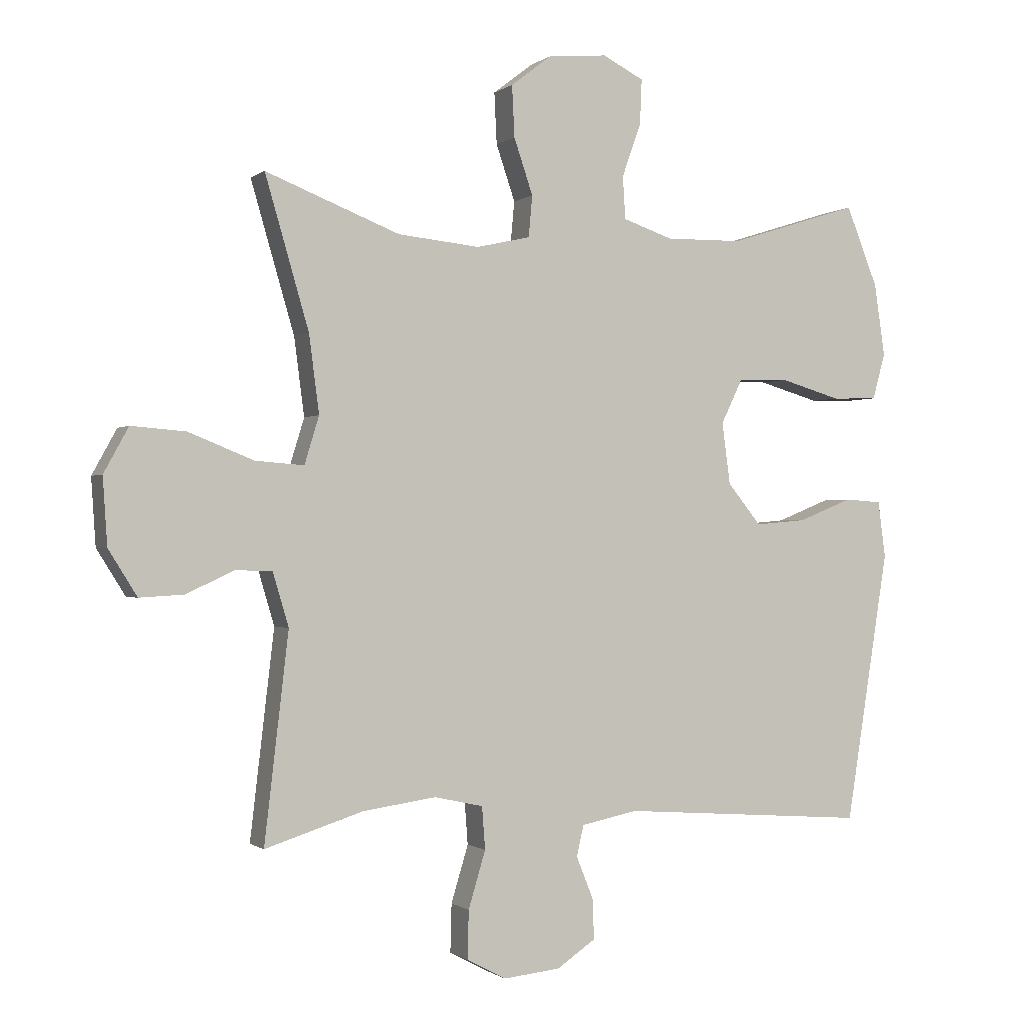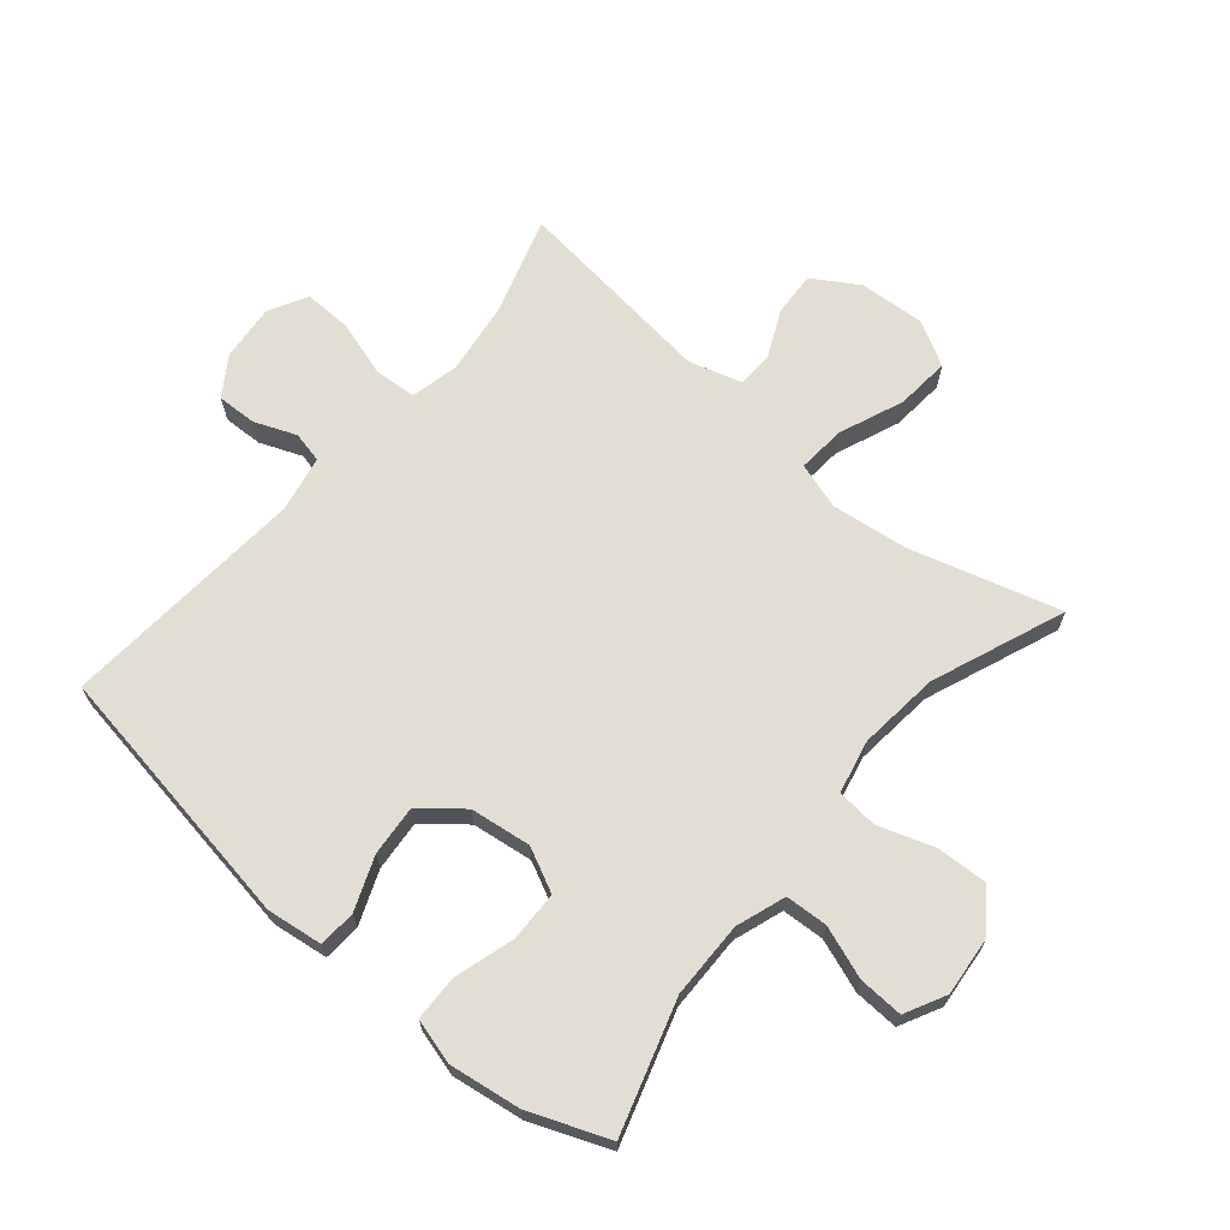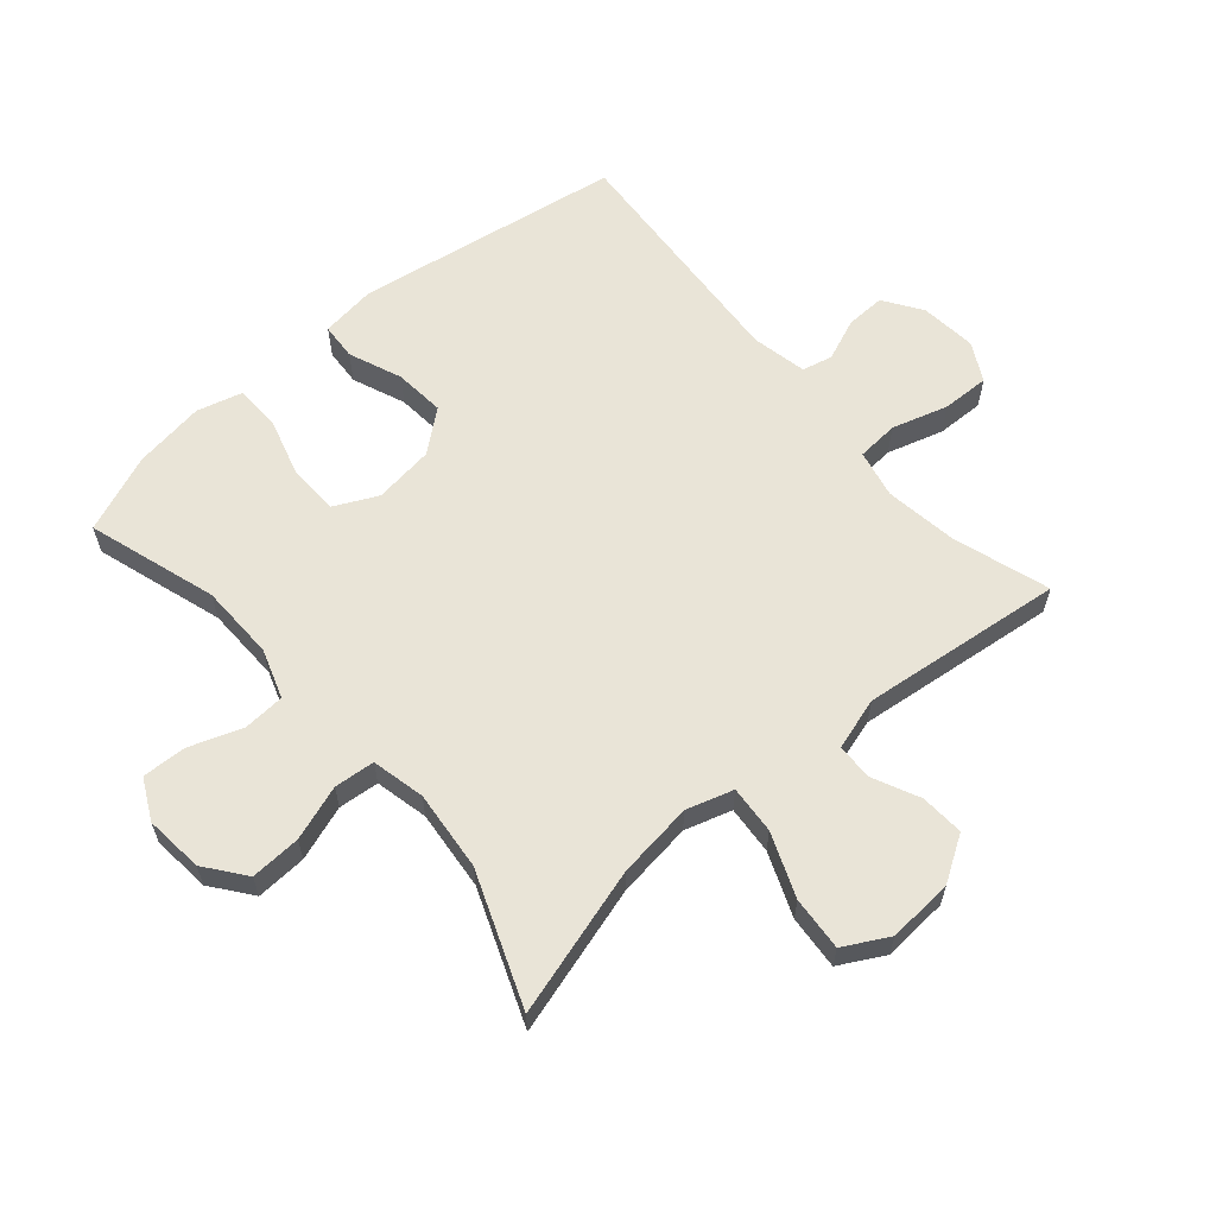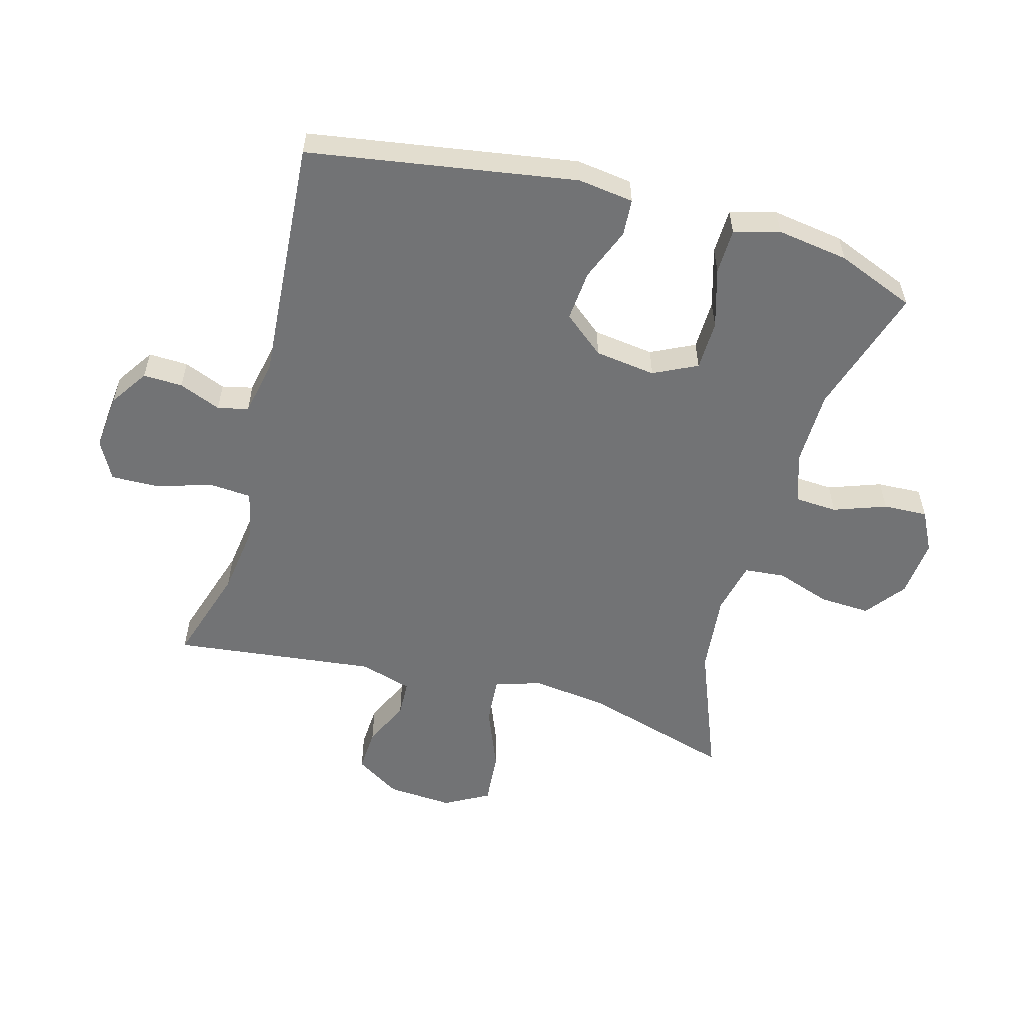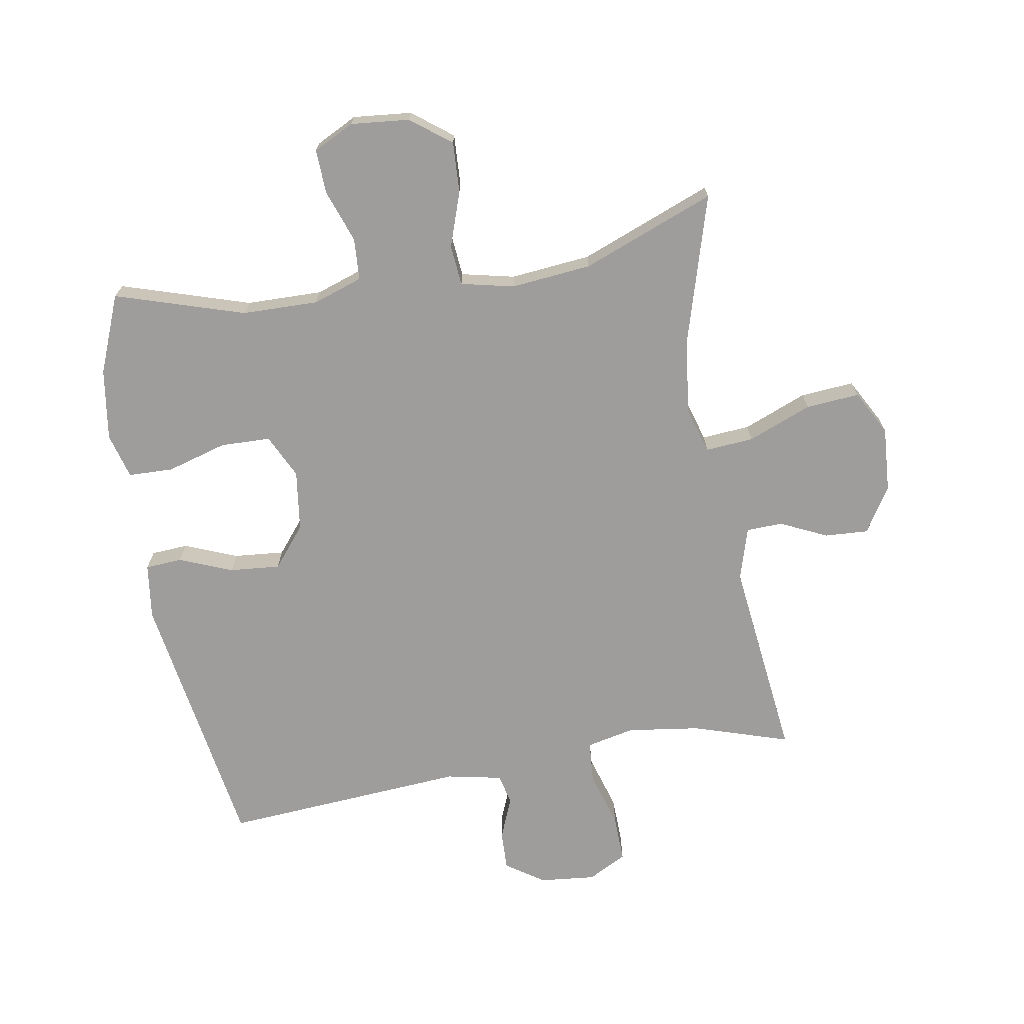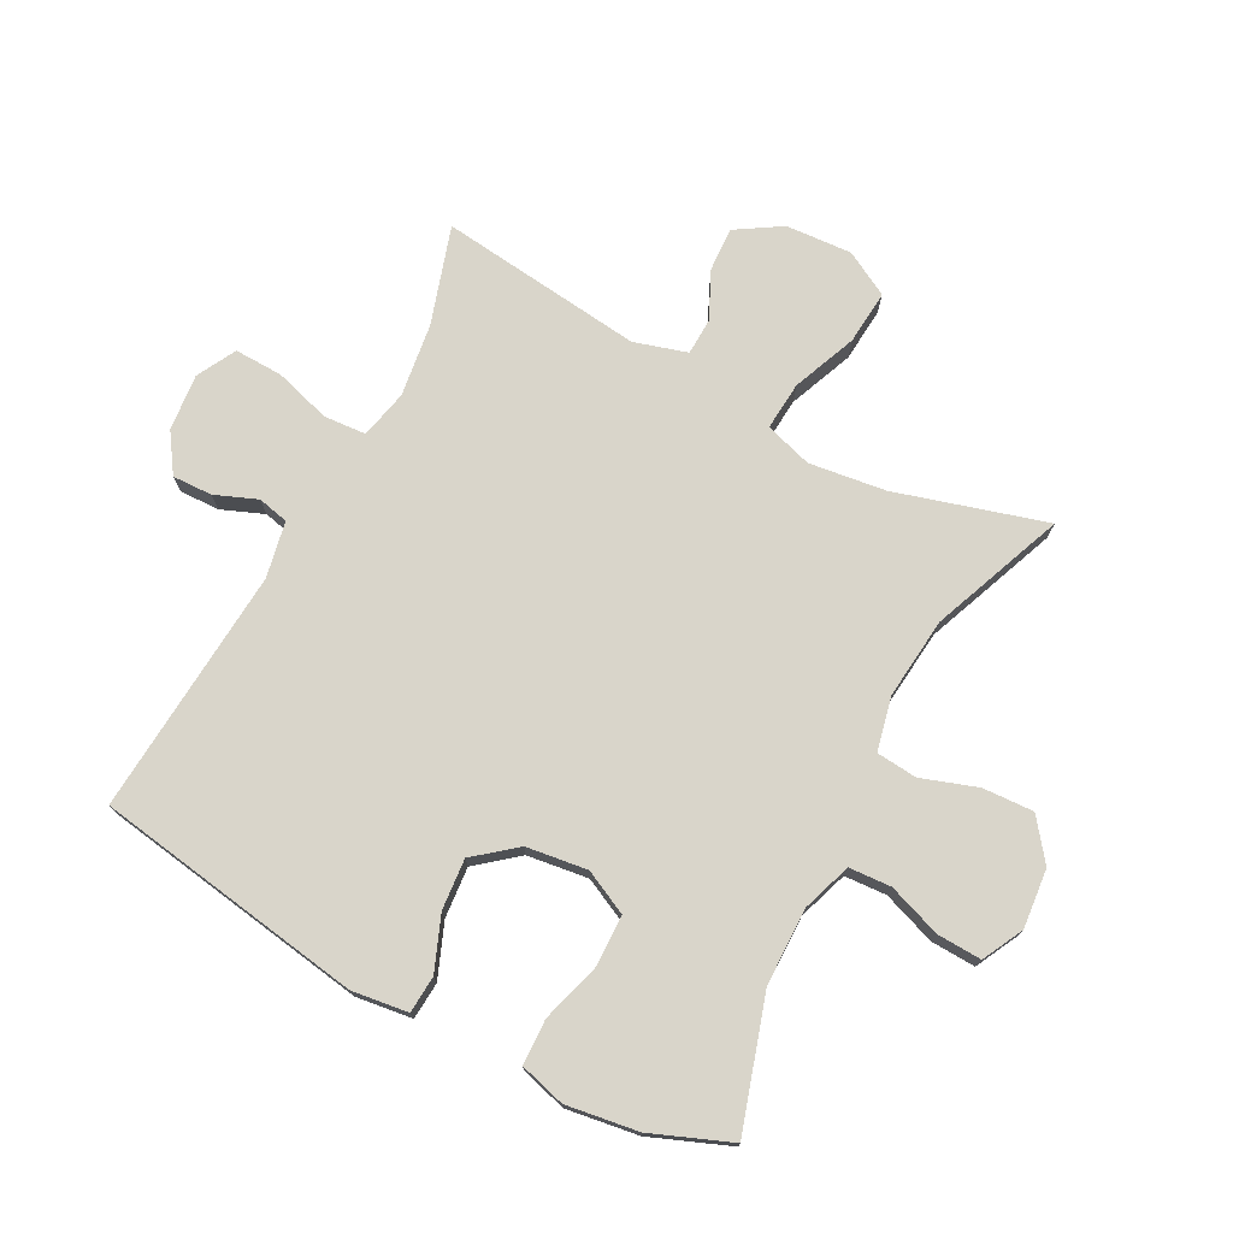
<metadata>
{"format":"obj","ext":"obj","renderer":"f3d","projection":"perspective","resolution":1024,"background":"white","views":[{"elev":-0.6,"azim":156.6,"up":"+Z"},{"elev":67.3,"azim":-49.7,"up":"+Y"},{"elev":61.1,"azim":49.2,"up":"+Y"},{"elev":-55.9,"azim":-105.4,"up":"+Y"},{"elev":-70.4,"azim":9.7,"up":"+Y"},{"elev":74.5,"azim":-62.1,"up":"+Y"}]}
</metadata>
<code>
v 0.5 0.07 0.5
v 0.431 0.07 0.263
v 0.415 0.07 0.141
v 0.438 0.07 0.066
v 0.515 0.07 0.072
v 0.617 0.07 0.113
v 0.703 0.07 0.12
v 0.742 0.07 0.049
v 0.735 0.07 -0.056
v 0.69 0.07 -0.128
v 0.62 0.07 -0.124
v 0.545 0.07 -0.089
v 0.487 0.07 -0.091
v 0.462 0.07 -0.175
v 0.5 0.07 -0.5
v 0.345 0.07 -0.451
v 0.229 0.07 -0.435
v 0.152 0.07 -0.452
v 0.147 0.07 -0.519
v 0.174 0.07 -0.609
v 0.176 0.07 -0.685
v 0.114 0.07 -0.718
v 0.024 0.07 -0.709
v -0.037 0.07 -0.668
v -0.035 0.07 -0.605
v -0.008 0.07 -0.538
v -0.019 0.07 -0.489
v -0.108 0.07 -0.471
v -0.5 0.07 -0.5
v -0.568 0.07 -0.072
v -0.556 0.07 0.017
v -0.497 0.07 0.021
v -0.412 0.07 -0.013
v -0.331 0.07 -0.02
v -0.278 0.07 0.045
v -0.265 0.07 0.142
v -0.299 0.07 0.212
v -0.379 0.07 0.214
v -0.475 0.07 0.186
v -0.547 0.07 0.188
v -0.567 0.07 0.261
v -0.55 0.07 0.375
v -0.5 0.07 0.5
v -0.293 0.07 0.435
v -0.171 0.07 0.433
v -0.092 0.07 0.46
v -0.088 0.07 0.527
v -0.118 0.07 0.611
v -0.121 0.07 0.682
v -0.056 0.07 0.715
v 0.038 0.07 0.706
v 0.102 0.07 0.657
v 0.098 0.07 0.576
v 0.068 0.07 0.488
v 0.074 0.07 0.423
v 0.159 0.07 0.404
v 0.288 0.07 0.417
v 0.5 0 0.5
v 0.431 0 0.263
v 0.415 0 0.141
v 0.438 0 0.066
v 0.515 0 0.072
v 0.617 0 0.113
v 0.703 0 0.12
v 0.742 0 0.049
v 0.735 0 -0.056
v 0.69 0 -0.128
v 0.62 0 -0.124
v 0.545 0 -0.089
v 0.487 0 -0.091
v 0.462 0 -0.175
v 0.5 0 -0.5
v 0.345 0 -0.451
v 0.229 0 -0.435
v 0.152 0 -0.452
v 0.147 0 -0.519
v 0.174 0 -0.609
v 0.176 0 -0.685
v 0.114 0 -0.718
v 0.024 0 -0.709
v -0.037 0 -0.668
v -0.035 0 -0.605
v -0.008 0 -0.538
v -0.019 0 -0.489
v -0.108 0 -0.471
v -0.5 0 -0.5
v -0.568 0 -0.072
v -0.556 0 0.017
v -0.497 0 0.021
v -0.412 0 -0.013
v -0.331 0 -0.02
v -0.278 0 0.045
v -0.265 0 0.142
v -0.299 0 0.212
v -0.379 0 0.214
v -0.475 0 0.186
v -0.547 0 0.188
v -0.567 0 0.261
v -0.55 0 0.375
v -0.5 0 0.5
v -0.293 0 0.435
v -0.171 0 0.433
v -0.092 0 0.46
v -0.088 0 0.527
v -0.118 0 0.611
v -0.121 0 0.682
v -0.056 0 0.715
v 0.038 0 0.706
v 0.102 0 0.657
v 0.098 0 0.576
v 0.068 0 0.488
v 0.074 0 0.423
v 0.159 0 0.404
v 0.288 0 0.417
f 51 52 53 54
f 51 54 55
f 50 51 55
f 47 48 49 50
f 46 47 50 55
f 45 46 55 56
f 41 42 43 44
f 41 44 45 56
f 38 39 40 41
f 37 38 41 56
f 30 31 32 33
f 28 29 30 33
f 27 28 33 34
f 23 24 25 26
f 21 22 23 26
f 19 20 21 26
f 18 19 26 27
f 17 18 27 34
f 14 15 16
f 13 14 16 17
f 9 10 11 12
f 9 12 13
f 8 9 13
f 5 6 7 8
f 4 5 8 13
f 57 1 2
f 57 2 3
f 36 37 56 57
f 35 36 57 3
f 34 35 3 4
f 4 13 17 34
f 111 110 109 108
f 112 111 108
f 112 108 107
f 107 106 105 104
f 112 107 104 103
f 113 112 103 102
f 101 100 99 98
f 113 102 101 98
f 98 97 96 95
f 113 98 95 94
f 90 89 88 87
f 90 87 86 85
f 91 90 85 84
f 83 82 81 80
f 83 80 79 78
f 83 78 77 76
f 84 83 76 75
f 91 84 75 74
f 73 72 71
f 74 73 71 70
f 69 68 67 66
f 70 69 66
f 70 66 65
f 65 64 63 62
f 70 65 62 61
f 59 58 114
f 60 59 114
f 114 113 94 93
f 60 114 93 92
f 61 60 92 91
f 91 74 70 61
f 1 58 59 2
f 2 59 60 3
f 3 60 61 4
f 4 61 62 5
f 5 62 63 6
f 6 63 64 7
f 7 64 65 8
f 8 65 66 9
f 9 66 67 10
f 10 67 68 11
f 11 68 69 12
f 12 69 70 13
f 13 70 71 14
f 14 71 72 15
f 15 72 73 16
f 16 73 74 17
f 17 74 75 18
f 18 75 76 19
f 19 76 77 20
f 20 77 78 21
f 21 78 79 22
f 22 79 80 23
f 23 80 81 24
f 24 81 82 25
f 25 82 83 26
f 26 83 84 27
f 27 84 85 28
f 28 85 86 29
f 29 86 87 30
f 30 87 88 31
f 31 88 89 32
f 32 89 90 33
f 33 90 91 34
f 34 91 92 35
f 35 92 93 36
f 36 93 94 37
f 37 94 95 38
f 38 95 96 39
f 39 96 97 40
f 40 97 98 41
f 41 98 99 42
f 42 99 100 43
f 43 100 101 44
f 44 101 102 45
f 45 102 103 46
f 46 103 104 47
f 47 104 105 48
f 48 105 106 49
f 49 106 107 50
f 50 107 108 51
f 51 108 109 52
f 52 109 110 53
f 53 110 111 54
f 54 111 112 55
f 55 112 113 56
f 56 113 114 57
f 57 114 58 1

</code>
